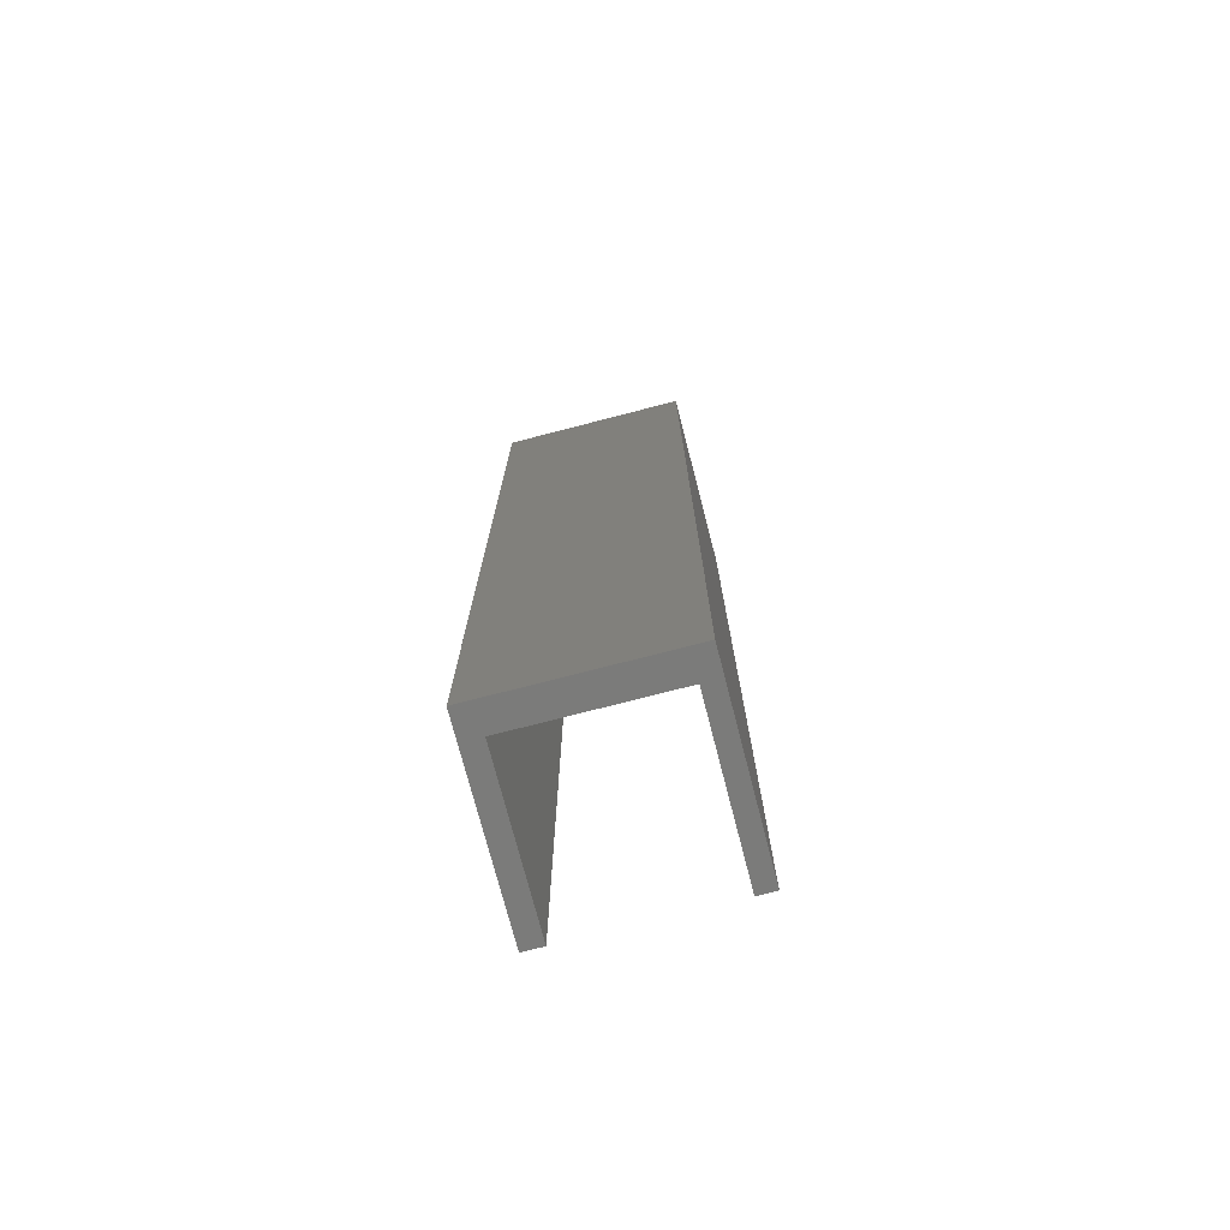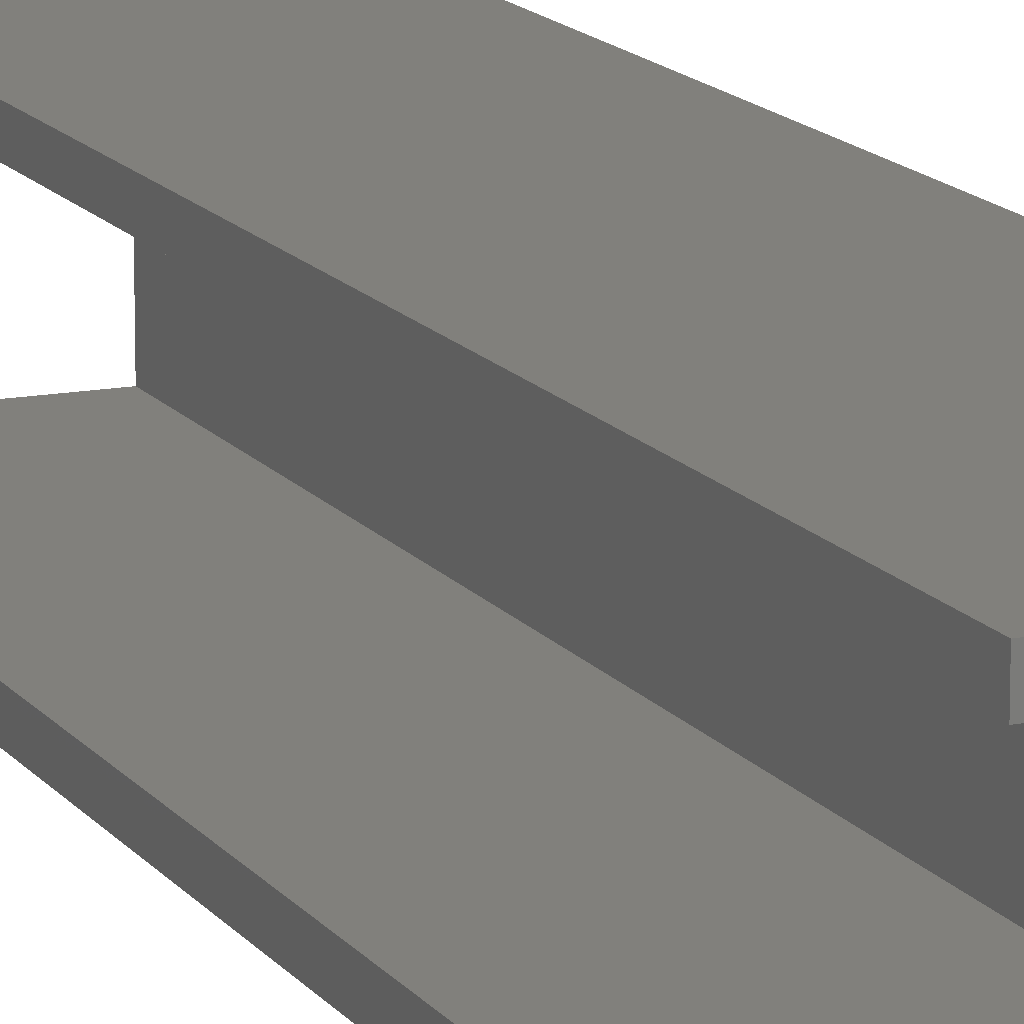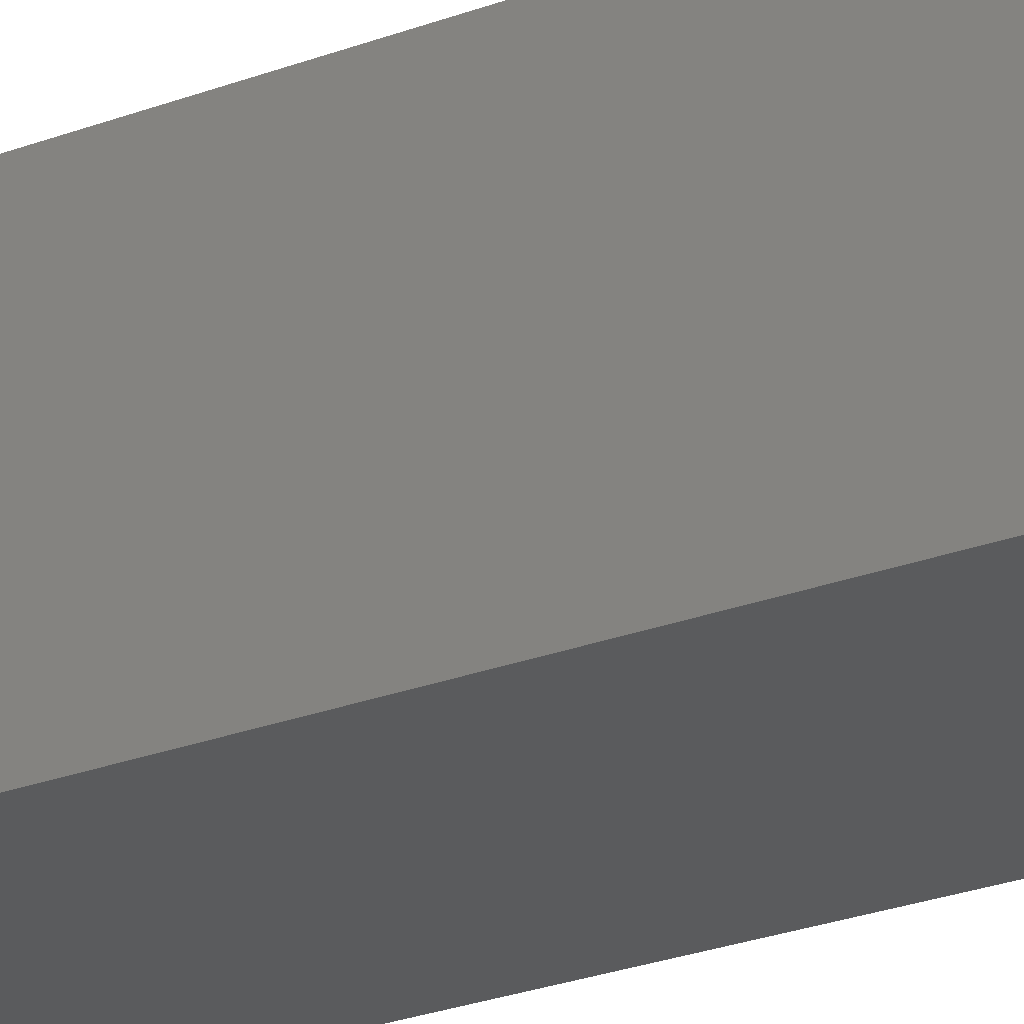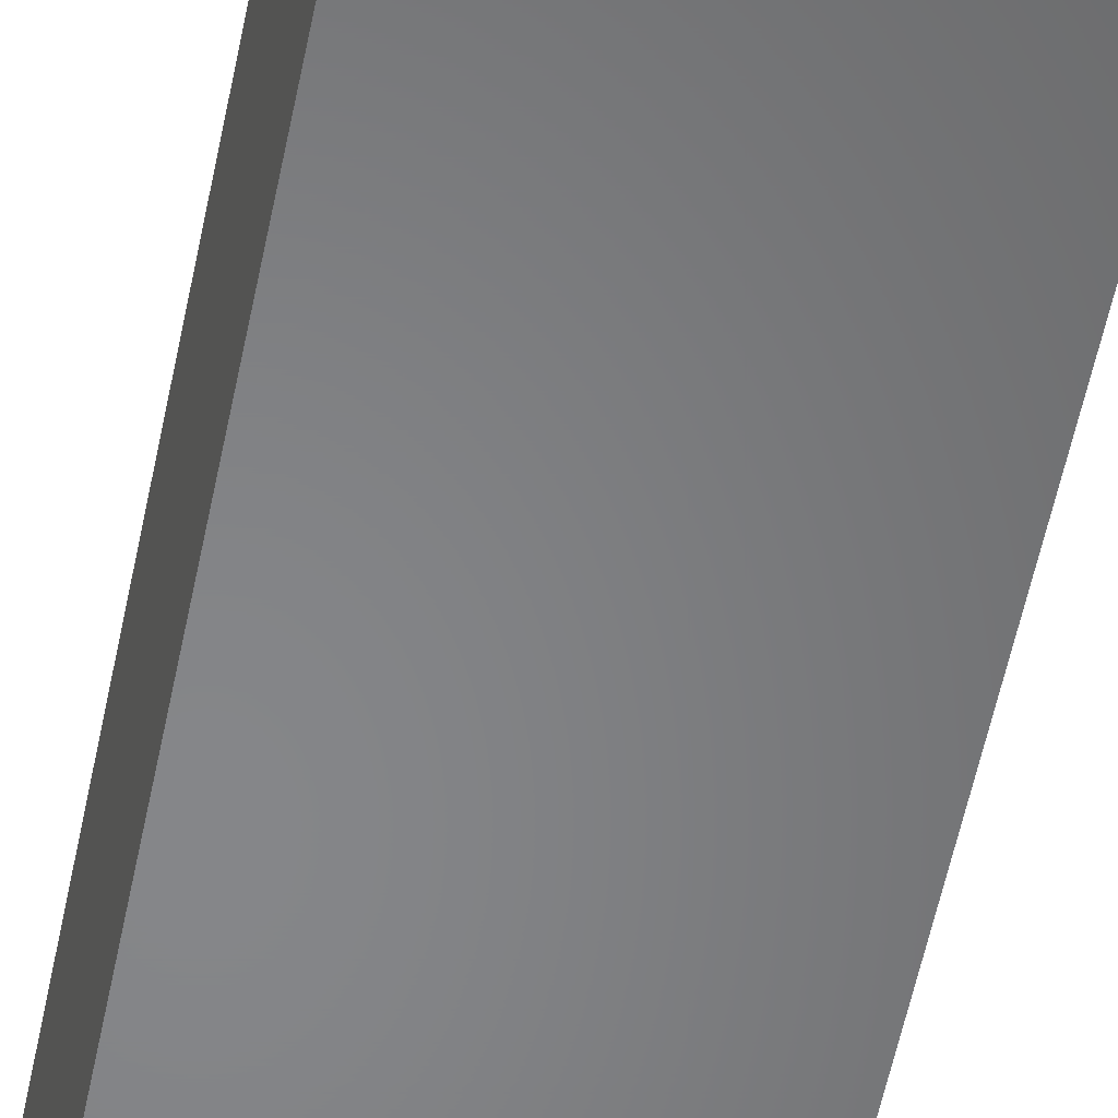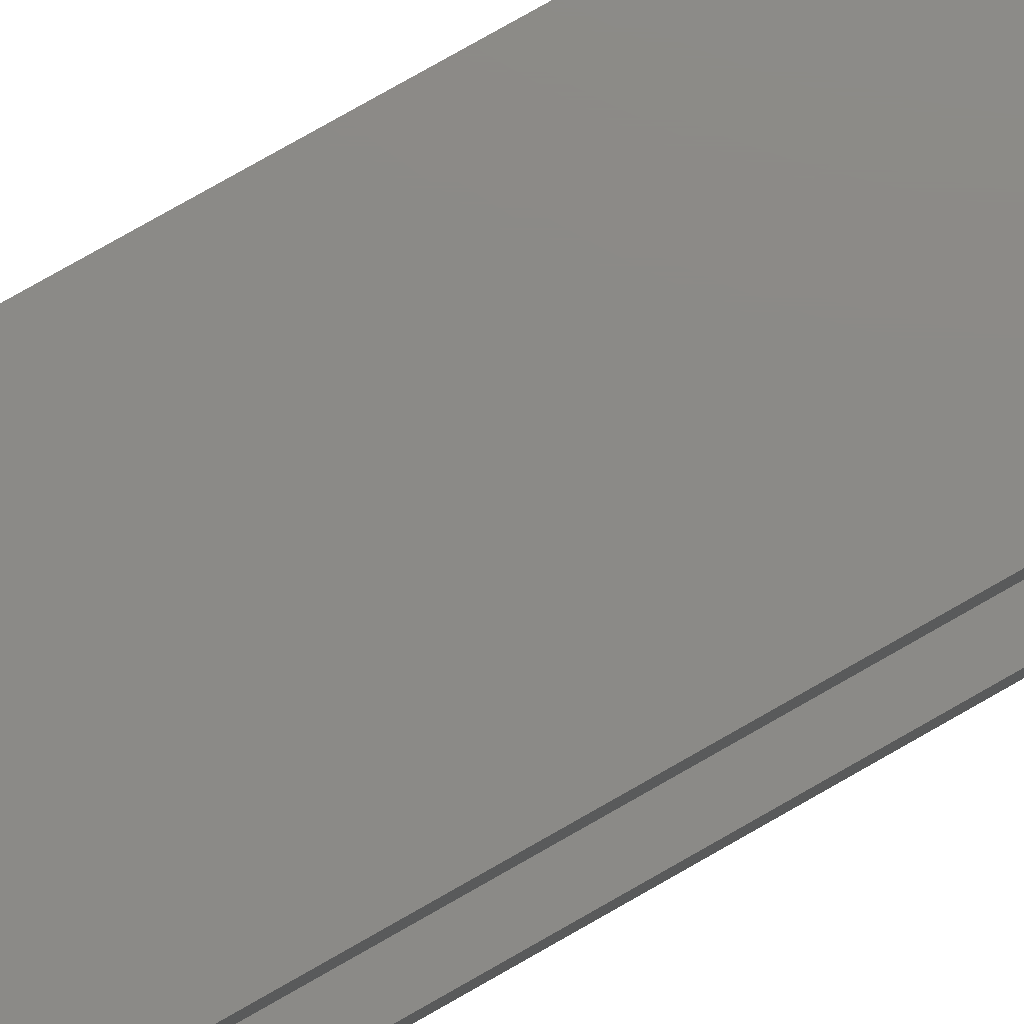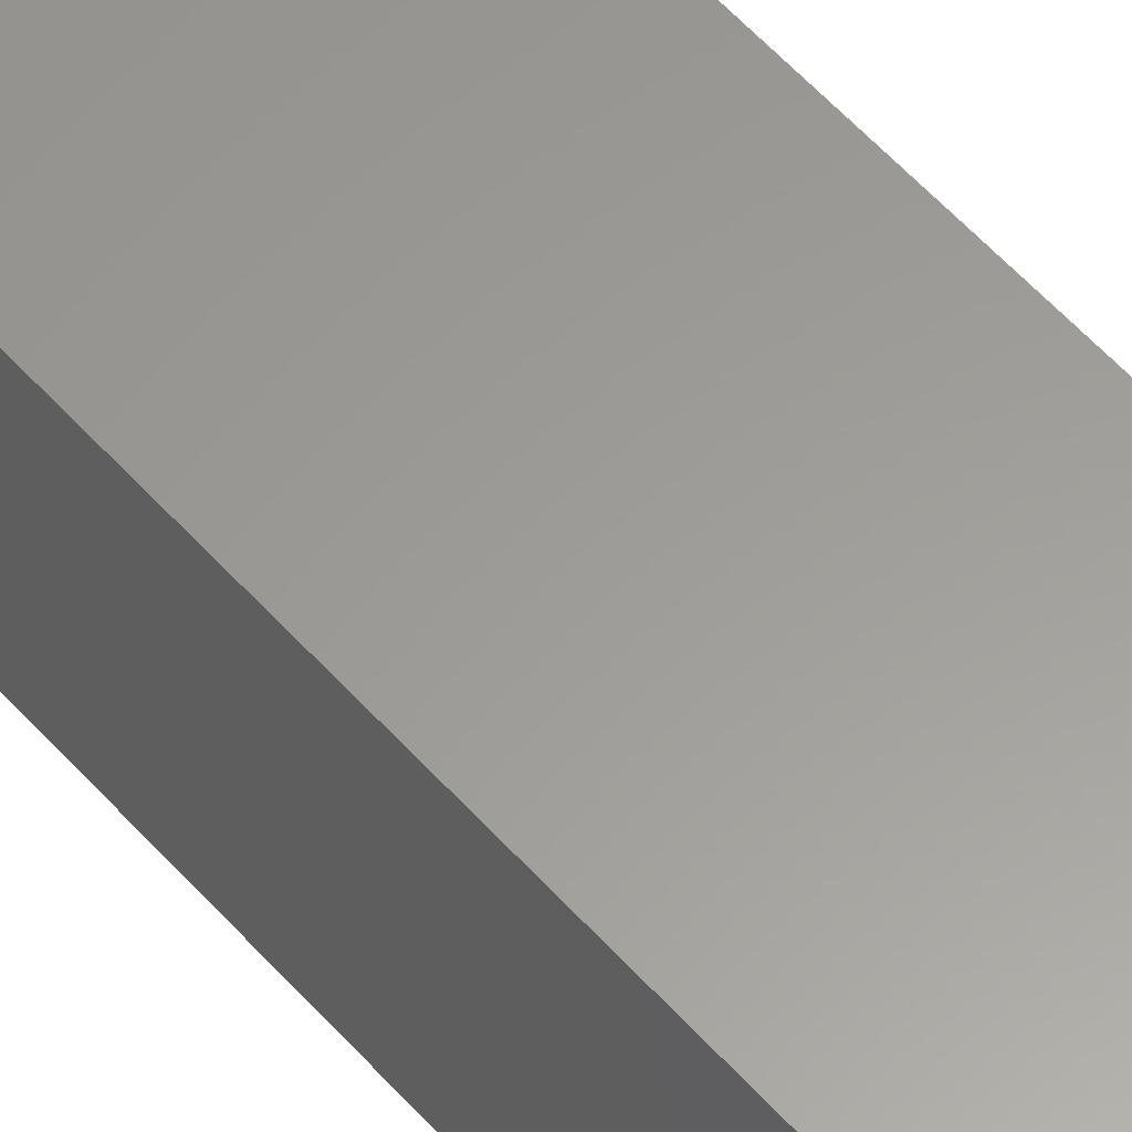
<metadata>
{"format":"stl","ext":"stl","renderer":"f3d","projection":"perspective","resolution":1024,"background":"white","views":[{"elev":-74.5,"azim":-75.5,"up":"+Y"},{"elev":14.2,"azim":157.0,"up":"+Z"},{"elev":-25.5,"azim":-58.5,"up":"+Z"},{"elev":-53.2,"azim":-11.0,"up":"+Z"},{"elev":77.9,"azim":60.3,"up":"+Z"},{"elev":60.2,"azim":-42.1,"up":"+Z"}]}
</metadata>
<code>
# stl→obj: 32 verts, 60 faces
v -0.07812 0 -0.07812
v 0.03906 7.373e-18 -0.0625
v 0.03906 6.505e-18 -0.07812
v -0.05625 2.082e-18 -0.0625
v -0.07812 8.24e-18 0.07031
v -0.05625 8.674e-18 0.05625
v 0.07031 1.648e-17 0.07031
v 0.07031 1.57e-17 0.05625
v 0.05642 -0.005267 -0.0625
v 0.06793 -0.01929 -0.0625
v 0.06505 -0.01389 -0.0625
v 0.06116 -0.009153 -0.0625
v -0.05625 -0.75 -0.0625
v 0.07031 -0.75 -0.0625
v 0.07031 -0.03125 -0.0625
v 0.06971 -0.02515 -0.0625
v 0.05102 -0.002379 -0.0625
v 0.04516 -0.0006005 -0.0625
v 0.07031 -0.03125 -0.07812
v 0.07031 -0.75 -0.07812
v 0.05102 -0.002379 -0.07812
v 0.04516 -0.0006005 -0.07812
v 0.06505 -0.01389 -0.07812
v 0.06793 -0.01929 -0.07812
v 0.05642 -0.005267 -0.07812
v 0.06116 -0.009153 -0.07812
v -0.07812 -0.75 -0.07812
v 0.06971 -0.02515 -0.07812
v -0.07812 -0.75 0.07031
v -0.05625 -0.75 0.05625
v 0.07031 -0.75 0.07031
v 0.07031 -0.75 0.05625
f 1 2 3
f 2 1 4
f 4 1 5
f 4 5 6
f 6 5 7
f 6 7 8
f 9 10 11
f 9 11 12
f 13 14 15
f 13 15 16
f 13 16 4
f 16 10 9
f 16 9 17
f 16 17 18
f 16 18 2
f 16 2 4
f 19 15 20
f 20 15 14
f 3 21 1
f 3 22 21
f 23 24 25
f 25 26 23
f 27 1 28
f 27 28 19
f 27 19 20
f 28 1 21
f 28 21 25
f 28 25 24
f 3 2 22
f 22 2 18
f 22 18 21
f 21 18 17
f 21 17 25
f 25 17 9
f 25 9 26
f 26 9 12
f 26 12 23
f 23 12 11
f 23 11 24
f 24 11 10
f 24 10 28
f 28 10 16
f 28 16 19
f 19 16 15
f 20 14 27
f 27 14 13
f 27 13 29
f 29 13 30
f 29 30 31
f 31 30 32
f 5 1 29
f 29 1 27
f 7 5 31
f 31 5 29
f 8 7 32
f 32 7 31
f 6 8 30
f 30 8 32
f 4 6 13
f 13 6 30

</code>
